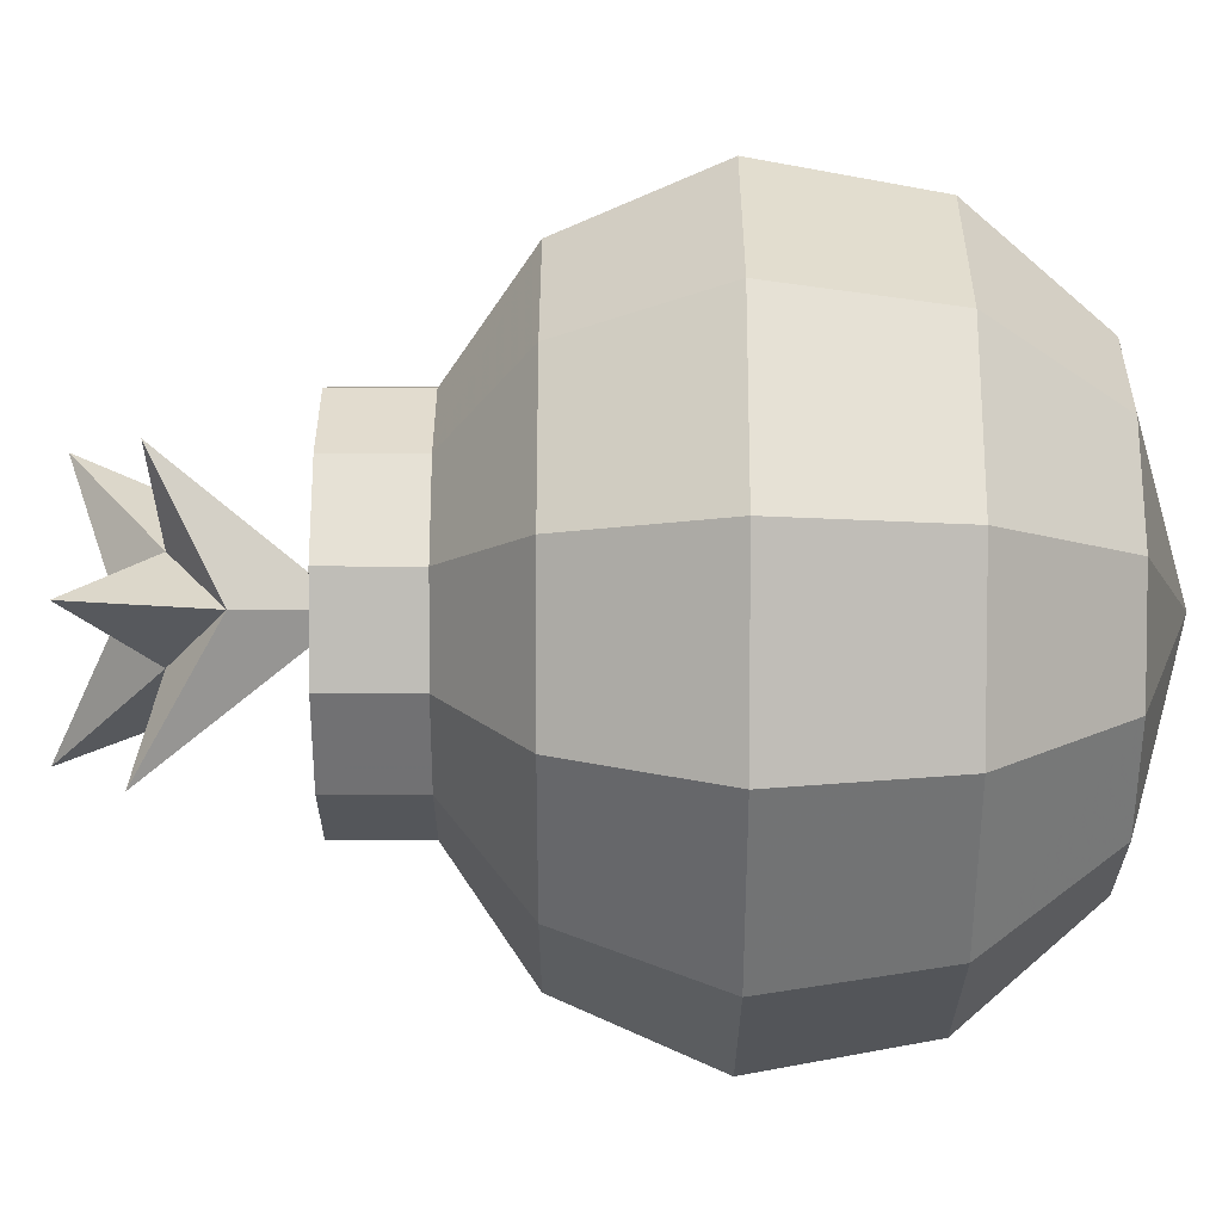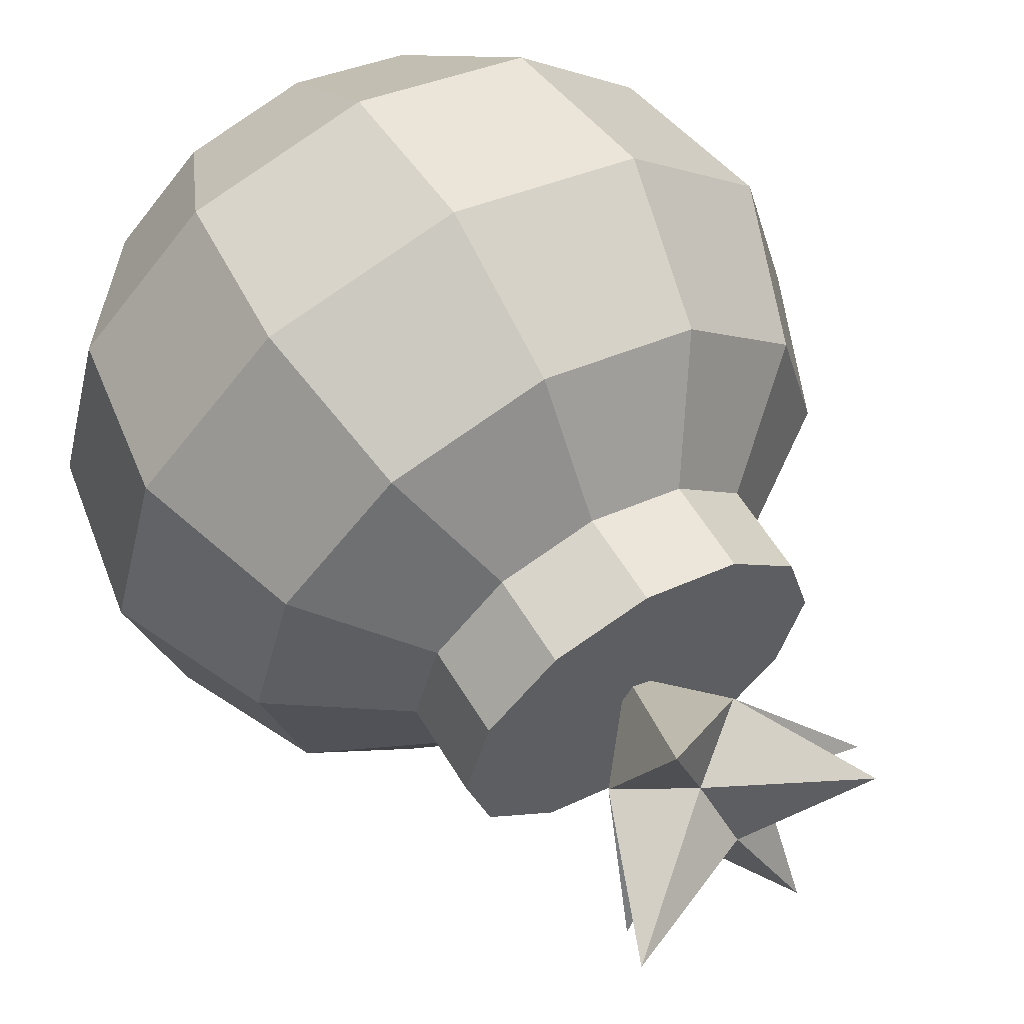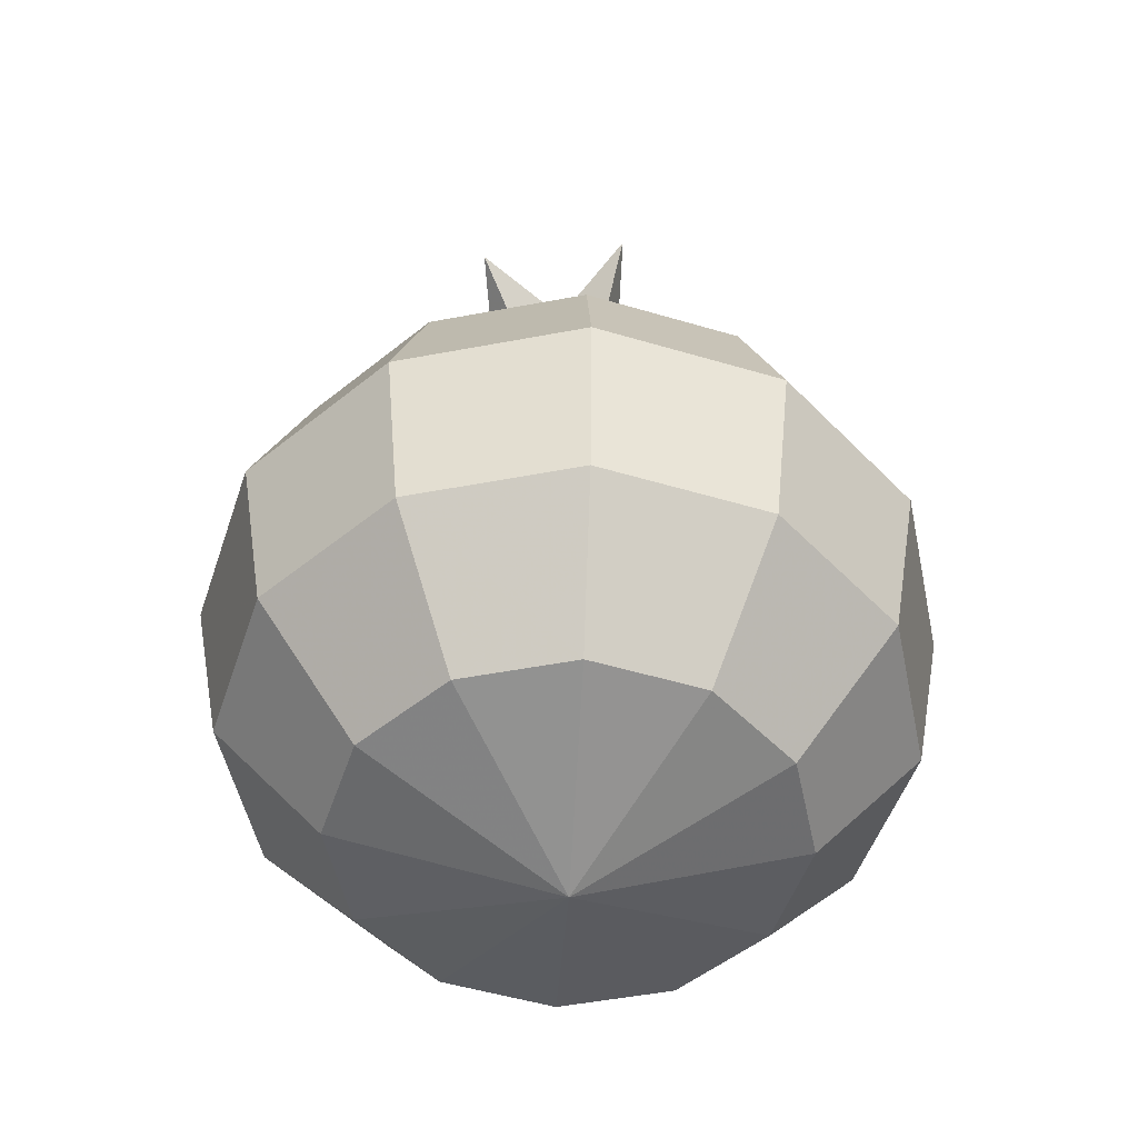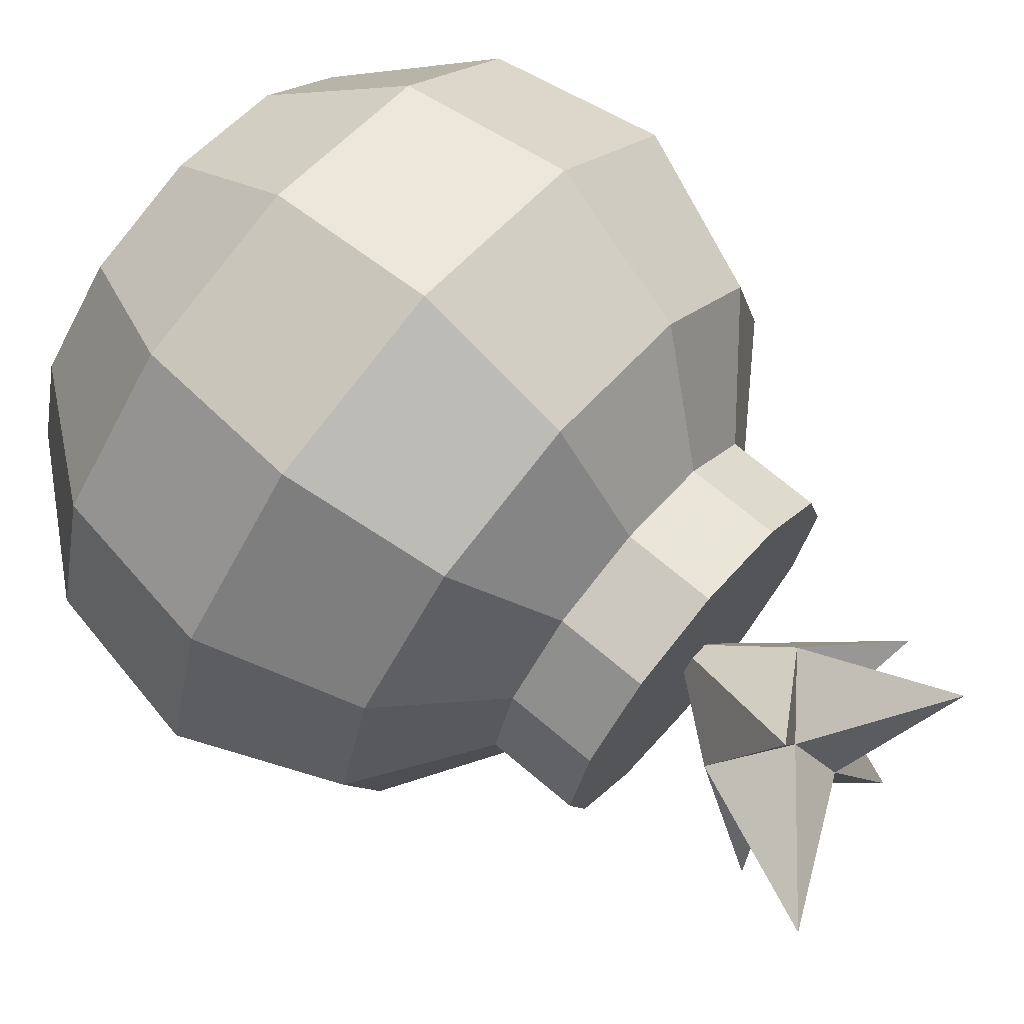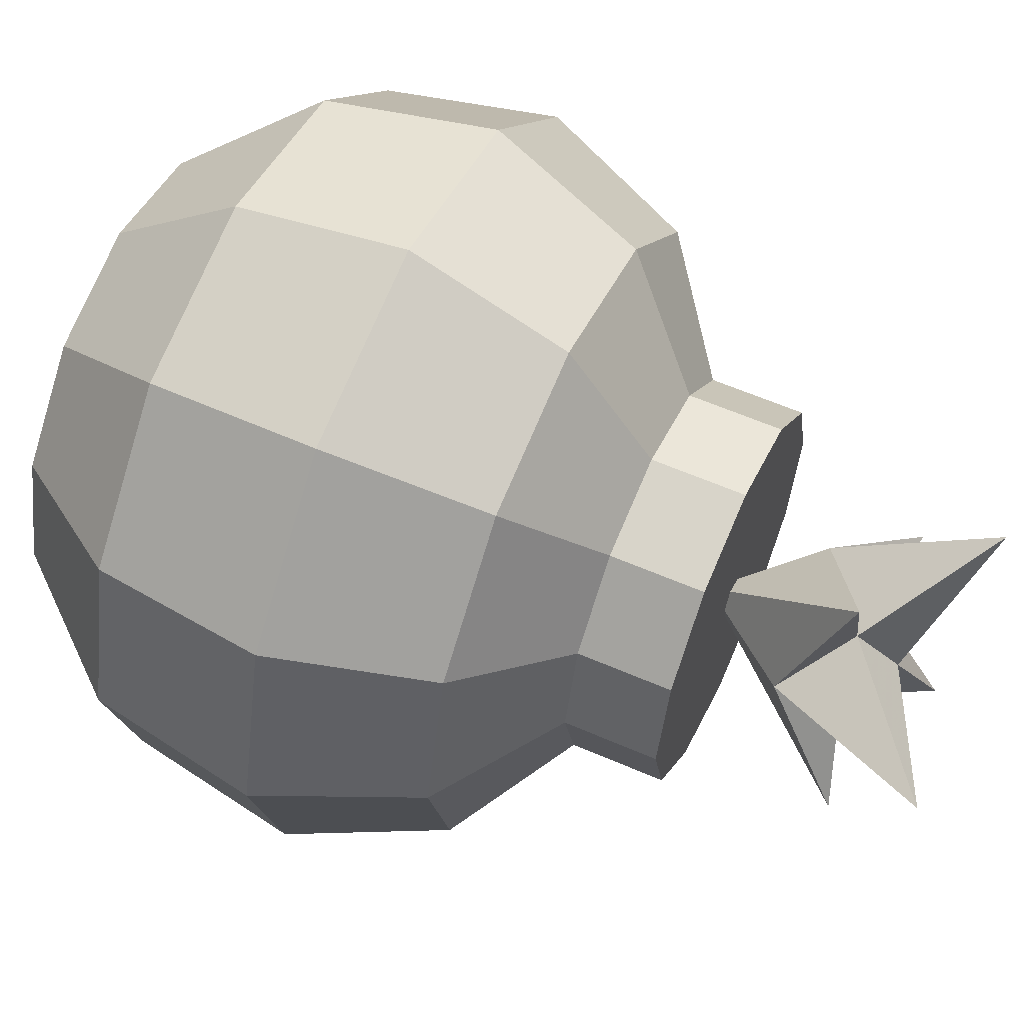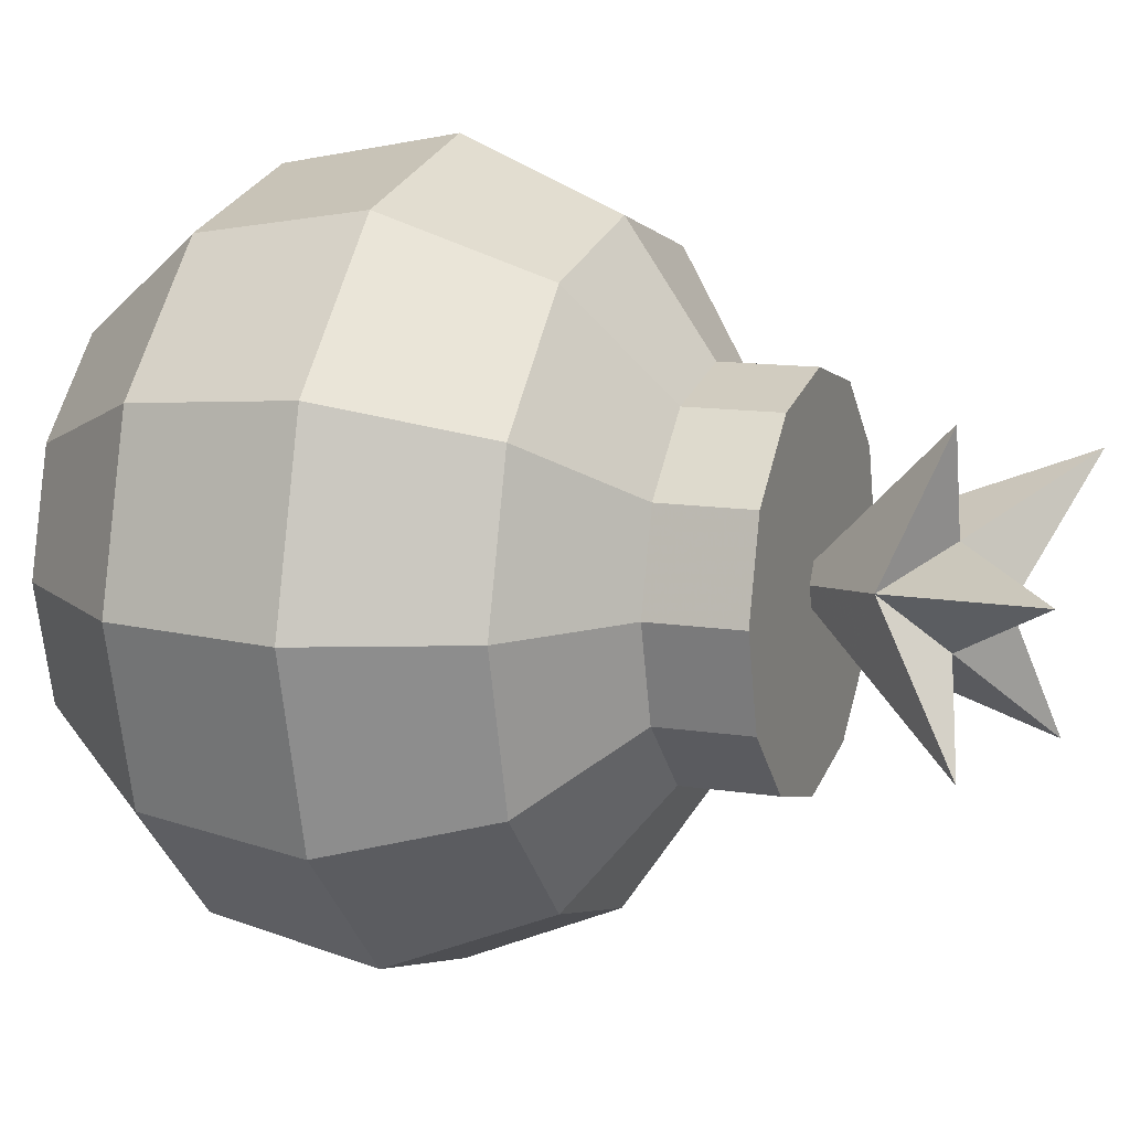
<metadata>
{"format":"obj","ext":"obj","renderer":"f3d","projection":"perspective","resolution":1024,"background":"white","views":[{"elev":-70.3,"azim":-90.1,"up":"+Z"},{"elev":59.8,"azim":148.9,"up":"+Z"},{"elev":-50.2,"azim":176.8,"up":"+Y"},{"elev":70.6,"azim":130.2,"up":"+Z"},{"elev":59.2,"azim":114.2,"up":"+Z"},{"elev":11.8,"azim":111.1,"up":"+Z"}]}
</metadata>
<code>
o Mesh.113_DrawCall_110
v 0.1545 0.9465 0.03003
v 0.000975 0.8752 -0.005519
v 0.03596 0.8334 -0.04283
v -0.05631 0.9105 -0.1336
v -0.1012 0.9313 0.1204
v 0.01913 0.8334 0.05249
v -0.0551 0.8334 -0.009726
v 0.08267 0.7765 0.01454
v 0.1065 0.8571 -0.1395
v -0.05395 0.7765 0.06421
v 0.05373 0.8366 0.1592
v 4e-06 0.6774 -2.1e-05
v -0.1587 0.8468 -0.02798
v -0.0287 0.7765 -0.07881
v 4e-06 0.7005 -2.1e-05
v -0.1675 0.7005 -0.09663
v -0.1935 0.7005 -2.1e-05
v 0.1935 0.7005 -2.1e-05
v 0.1675 0.7005 -0.09663
v 0.1675 0.7005 0.09659
v -0.09672 0.6063 0.1673
v -0.1675 0.6063 0.09659
v -0.2762 0.5198 0.1593
v 0.1595 0.5198 -0.2759
v 0.09672 0.6063 -0.1674
v 0.2762 0.5198 -0.1593
v 0.1675 0.6063 -0.09663
v 0.3189 0.5198 -2.1e-05
v 4e-06 0.5198 0.3185
v -0.1595 0.5198 0.2759
v -0.1935 0.3629 0.3347
v 4e-06 0.3629 0.3865
v -0.3351 0.3629 0.1932
v 0.3351 0.3629 -0.1933
v 0.1935 0.3629 -0.3347
v 0.3869 0.3629 -2.1e-05
v 4e-06 0.1871 0.3548
v 0.1935 0.3629 0.3347
v 0.2064 0.05115 0.119
v 0.2384 0.05115 -2.1e-05
v 0.3552 0.1871 -2.1e-05
v 0.3076 0.1871 0.1774
v 0.1192 0.05115 0.2061
v 4e-06 0.05115 0.238
v 0.1776 0.1871 0.3072
v -0.1192 0.05115 -0.2062
v 4e-06 0.05115 -0.2381
v 4e-06 -0.01893 -2.1e-05
v -0.2064 0.05115 -0.119
v -0.1935 0.6063 -2.1e-05
v -0.1675 0.6063 -0.09663
v -0.09672 0.7005 -0.1674
v -0.09672 0.6063 -0.1674
v 4e-06 0.7005 -0.1933
v 4e-06 0.6063 -0.1933
v 0.09672 0.7005 -0.1674
v 0.1675 0.6063 0.09659
v 0.1935 0.6063 -2.1e-05
v 0.09672 0.7005 0.1673
v 4e-06 0.7005 0.1932
v 4e-06 0.6063 0.1932
v 0.3351 0.3629 0.1932
v 0.1595 0.5198 0.2759
v -0.3189 0.5198 -2.1e-05
v -0.2762 0.5198 -0.1593
v -0.3351 0.3629 -0.1933
v -0.3869 0.3629 -2.1e-05
v 4e-06 0.1871 -0.3548
v 4e-06 0.3629 -0.3865
v -0.1935 0.3629 -0.3347
v -0.1776 0.1871 -0.3073
v -0.3076 0.1871 -0.1774
v 0.2762 0.5198 0.1593
v 0.09672 0.6063 0.1673
v -0.1776 0.1871 0.3072
v -0.1192 0.05115 0.2061
v -0.3076 0.1871 0.1774
v -0.3552 0.1871 -2.1e-05
v -0.2064 0.05115 0.119
v -0.2383 0.05115 -2.1e-05
v 0.1776 0.1871 -0.3073
v 0.3076 0.1871 -0.1774
v 0.1192 0.05115 -0.2062
v 0.2064 0.05115 -0.119
v -0.1675 0.7005 0.09659
v -0.09672 0.7005 0.1673
v -0.1595 0.5198 -0.2759
v 4e-06 0.5198 -0.3186
v -0.2232 0.4503 -2.1e-05
v -0.1338 0.5224 0.07714
v -0.1545 0.5224 -2.1e-05
v 0.1116 0.4503 -0.1931
v 4e-06 0.5224 -0.1544
v 0.07726 0.5224 -0.1337
v 0.1338 0.5224 -0.07718
v 0.2232 0.4503 -2.1e-05
v 0.1933 0.4503 -0.1115
v -0.1933 0.4503 0.1114
v -0.2554 0.3467 -2.1e-05
v -0.2212 0.3467 0.1275
v 0.2212 0.3467 -0.1276
v 0.1277 0.3467 -0.221
v 0.2554 0.3467 -2.1e-05
v 4e-06 0.3467 0.2551
v 0.1277 0.3467 0.2209
v 4e-06 0.4503 0.2229
v -0.2212 0.3467 -0.1276
v -0.2031 0.2307 -0.1171
v -0.2344 0.2307 -2.1e-05
v 0.07866 0.1465 -0.1361
v 0.1172 0.2307 -0.2028
v 0.2031 0.2307 -0.1171
v 0.1363 0.1465 -0.07858
v 0.1363 0.1465 0.07854
v 0.2345 0.2307 -2.1e-05
v 0.2031 0.2307 0.1171
v -0.07865 0.1465 -0.1361
v 4e-06 0.1003 -2.1e-05
v -0.1362 0.1465 -0.07858
v 0.07866 0.1465 0.1361
v 4e-06 0.5641 -2.1e-05
v -0.1338 0.5224 -0.07718
v 4e-06 0.5224 0.1543
v 0.07726 0.5224 0.1336
v 0.1116 0.4503 0.193
v 0.2212 0.3467 0.1275
v 0.1172 0.2307 0.2028
v 4e-06 0.2307 0.2342
v -0.1933 0.4503 -0.1115
v -0.1116 0.4503 -0.1931
v -0.1277 0.3467 -0.221
v -0.07725 0.5224 -0.1337
v 4e-06 0.4503 -0.2229
v -0.1172 0.2307 -0.2028
v 0.1545 0.5224 -2.1e-05
v -0.07725 0.5224 0.1336
v -0.1116 0.4503 0.193
v -0.1172 0.2307 0.2028
v -0.07865 0.1465 0.1361
v 4e-06 0.1465 0.1571
v -0.1362 0.1465 0.07854
v -0.1277 0.3467 0.2209
v -0.2031 0.2307 0.1171
v 4e-06 0.2307 -0.2342
v 4e-06 0.1465 -0.1572
v 0.1573 0.1465 -2.1e-05
v 0.1338 0.5224 0.07714
v 0.1933 0.4503 0.1114
v 4e-06 0.3467 -0.2551
v -0.1573 0.1465 -2.1e-05
f 1 2 3
f 3 2 4
f 5 2 6
f 2 1 6
f 4 2 7
f 7 2 5
f 1 3 8
f 8 3 9
f 5 6 10
f 10 6 11
f 6 1 8
f 11 6 8
f 11 8 12
f 10 11 12
f 7 5 10
f 13 7 10
f 13 10 12
f 3 4 14
f 9 14 12
f 8 9 12
f 15 16 17
f 18 19 15
f 18 15 20
f 21 22 23
f 24 25 26
f 27 28 26
f 29 30 31
f 29 31 32
f 33 31 30
f 34 35 24
f 34 24 26
f 26 28 36
f 26 36 34
f 32 37 38
f 32 38 29
f 39 40 41
f 39 41 42
f 42 43 39
f 44 43 45
f 44 45 37
f 46 47 48
f 46 48 49
f 22 17 50
f 17 51 50
f 51 52 53
f 52 54 55
f 52 55 53
f 55 56 25
f 27 19 18
f 18 57 58
f 57 20 59
f 59 60 61
f 62 38 45
f 30 29 61
f 61 29 63
f 50 51 64
f 51 65 64
f 65 66 67
f 35 68 69
f 69 68 70
f 68 71 70
f 70 71 66
f 71 72 66
f 27 58 28
f 73 74 63
f 73 62 36
f 36 62 42
f 62 45 42
f 56 54 15
f 31 75 37
f 75 76 44
f 77 78 79
f 79 80 48
f 80 49 48
f 81 34 82
f 34 36 82
f 36 42 41
f 68 81 47
f 81 83 47
f 82 41 84
f 41 40 84
f 40 39 48
f 4 7 14
f 14 7 13
f 14 13 12
f 9 3 14
f 17 85 15
f 15 52 16
f 21 23 30
f 64 23 22
f 64 22 50
f 24 55 25
f 27 26 25
f 86 60 15
f 86 15 85
f 33 30 23
f 23 64 67
f 23 67 33
f 67 66 72
f 67 72 78
f 83 81 82
f 83 82 84
f 42 45 43
f 43 44 48
f 43 48 39
f 61 60 86
f 61 86 21
f 86 85 22
f 86 22 21
f 22 85 17
f 17 16 51
f 51 16 52
f 55 54 56
f 56 19 27
f 56 27 25
f 27 18 58
f 18 20 57
f 57 59 74
f 59 61 74
f 59 20 15
f 59 15 60
f 73 63 62
f 63 38 62
f 38 37 45
f 21 30 61
f 29 38 63
f 64 65 67
f 51 53 65
f 53 87 65
f 65 87 66
f 87 70 66
f 53 55 87
f 55 88 87
f 87 88 70
f 88 69 70
f 55 24 88
f 24 35 88
f 88 35 69
f 58 57 28
f 28 57 73
f 57 74 73
f 74 61 63
f 28 73 36
f 19 56 15
f 15 54 52
f 32 31 37
f 37 75 44
f 44 76 48
f 76 79 48
f 31 33 75
f 33 77 75
f 75 77 76
f 77 79 76
f 33 67 77
f 67 78 77
f 78 80 79
f 68 35 81
f 35 34 81
f 82 36 41
f 68 47 71
f 47 46 71
f 71 46 72
f 46 49 72
f 72 49 78
f 49 80 78
f 47 83 48
f 83 84 48
f 84 40 48
f 89 90 91
f 92 93 94
f 95 96 97
f 98 89 99
f 98 99 100
f 101 102 92
f 97 103 101
f 104 105 106
f 99 107 108
f 99 108 109
f 110 111 112
f 110 112 113
f 114 115 116
f 117 118 119
f 120 118 114
f 121 122 91
f 121 91 90
f 121 95 94
f 121 123 124
f 125 105 126
f 126 105 127
f 105 128 127
f 122 129 89
f 89 129 99
f 129 107 99
f 130 131 107
f 132 93 130
f 93 133 130
f 131 134 107
f 134 108 107
f 95 135 96
f 124 123 125
f 103 126 116
f 126 127 116
f 136 137 123
f 123 106 125
f 106 105 125
f 138 139 140
f 139 141 118
f 142 100 138
f 138 143 139
f 100 99 143
f 99 109 143
f 144 102 111
f 112 103 115
f 144 145 134
f 145 117 134
f 108 119 109
f 111 110 145
f 112 115 113
f 115 146 113
f 113 146 118
f 146 114 118
f 136 90 98
f 136 98 137
f 89 98 90
f 92 94 97
f 95 97 94
f 106 137 142
f 106 142 104
f 100 142 137
f 100 137 98
f 101 92 97
f 97 96 103
f 104 128 105
f 114 146 115
f 116 127 120
f 116 120 114
f 140 120 127
f 140 127 128
f 117 145 118
f 120 140 118
f 121 90 136
f 121 136 123
f 121 93 132
f 121 132 122
f 121 94 93
f 121 147 135
f 121 135 95
f 121 124 147
f 148 125 126
f 91 122 89
f 122 132 129
f 132 130 129
f 129 130 107
f 130 133 131
f 133 149 131
f 93 92 133
f 92 102 133
f 133 102 149
f 102 144 149
f 149 144 131
f 144 134 131
f 135 147 96
f 96 147 148
f 147 124 148
f 148 124 125
f 96 148 103
f 148 126 103
f 137 106 123
f 104 142 128
f 142 138 128
f 128 138 140
f 140 139 118
f 100 143 138
f 143 141 139
f 143 109 141
f 109 150 141
f 141 150 118
f 150 119 118
f 102 101 111
f 111 101 112
f 101 103 112
f 103 116 115
f 134 117 108
f 117 119 108
f 119 150 109
f 144 111 145
f 145 110 118
f 110 113 118

</code>
